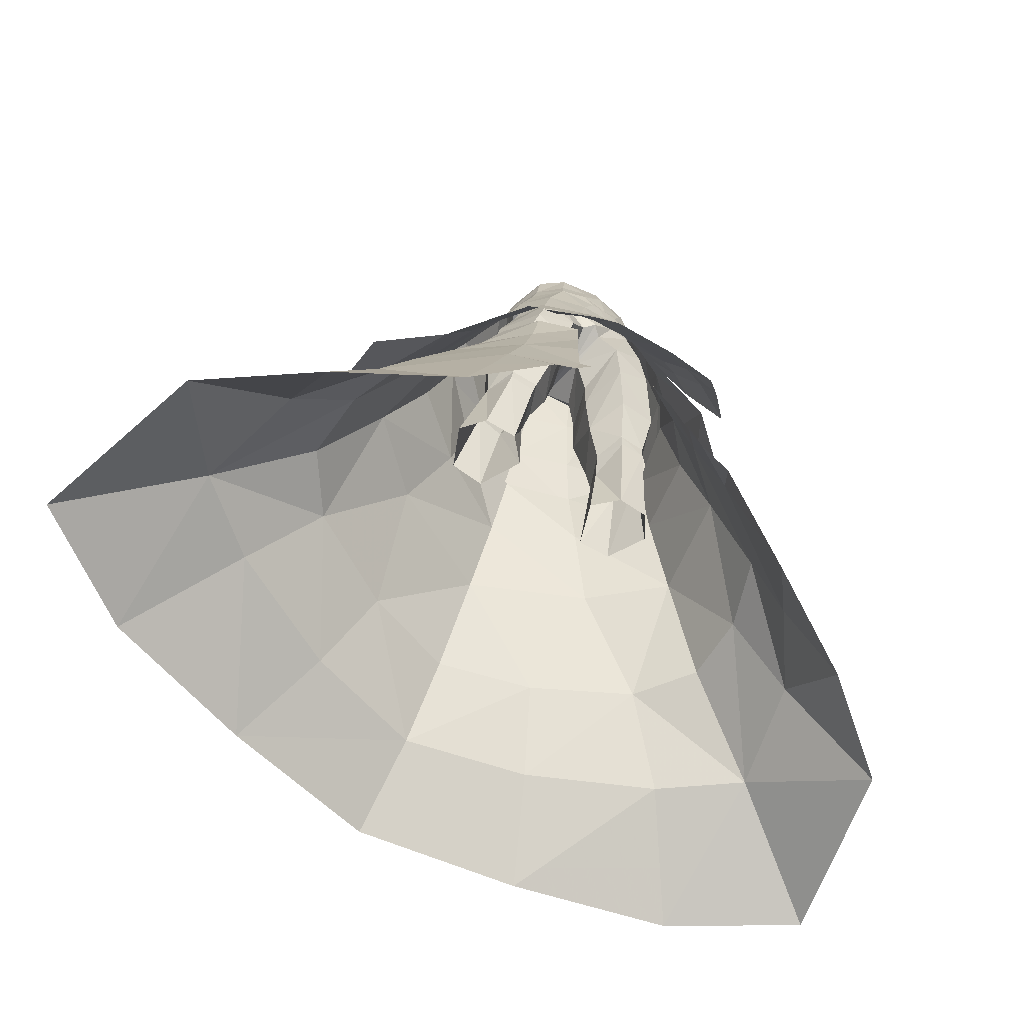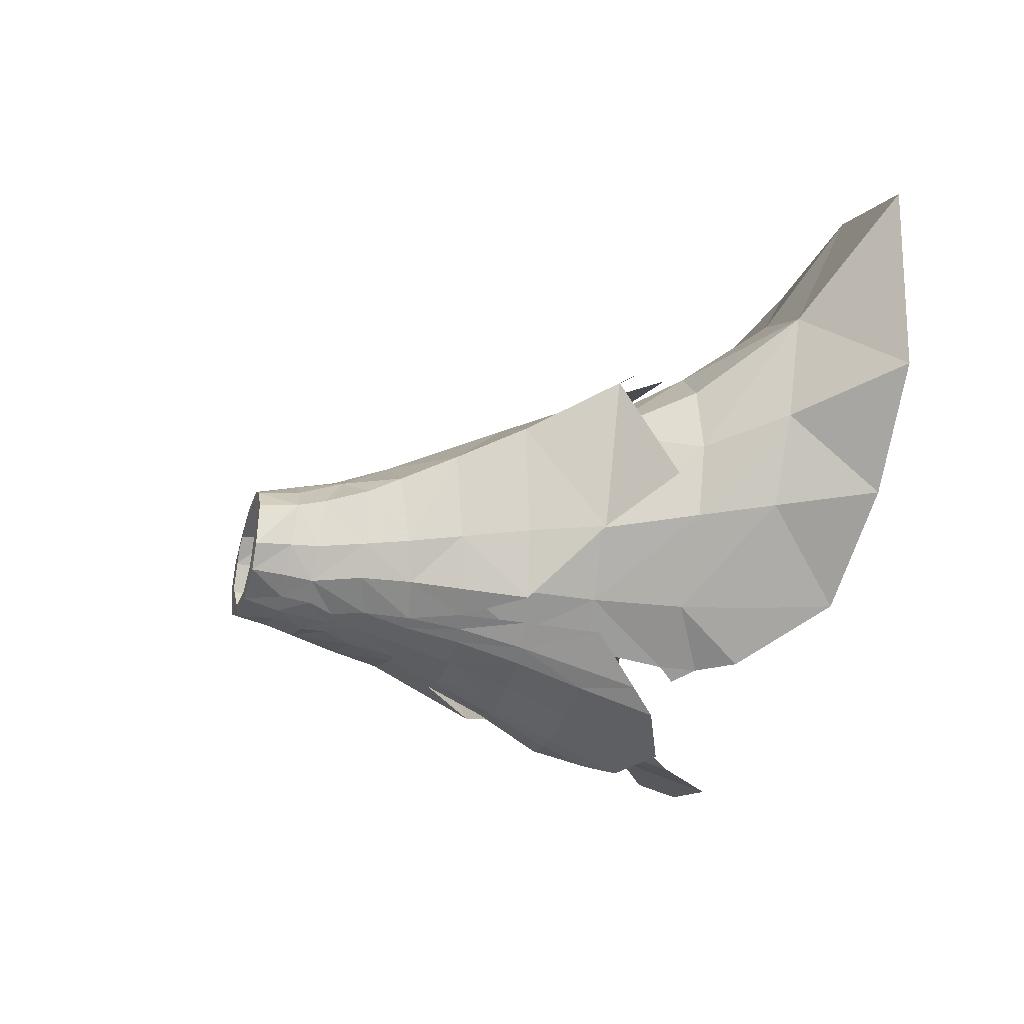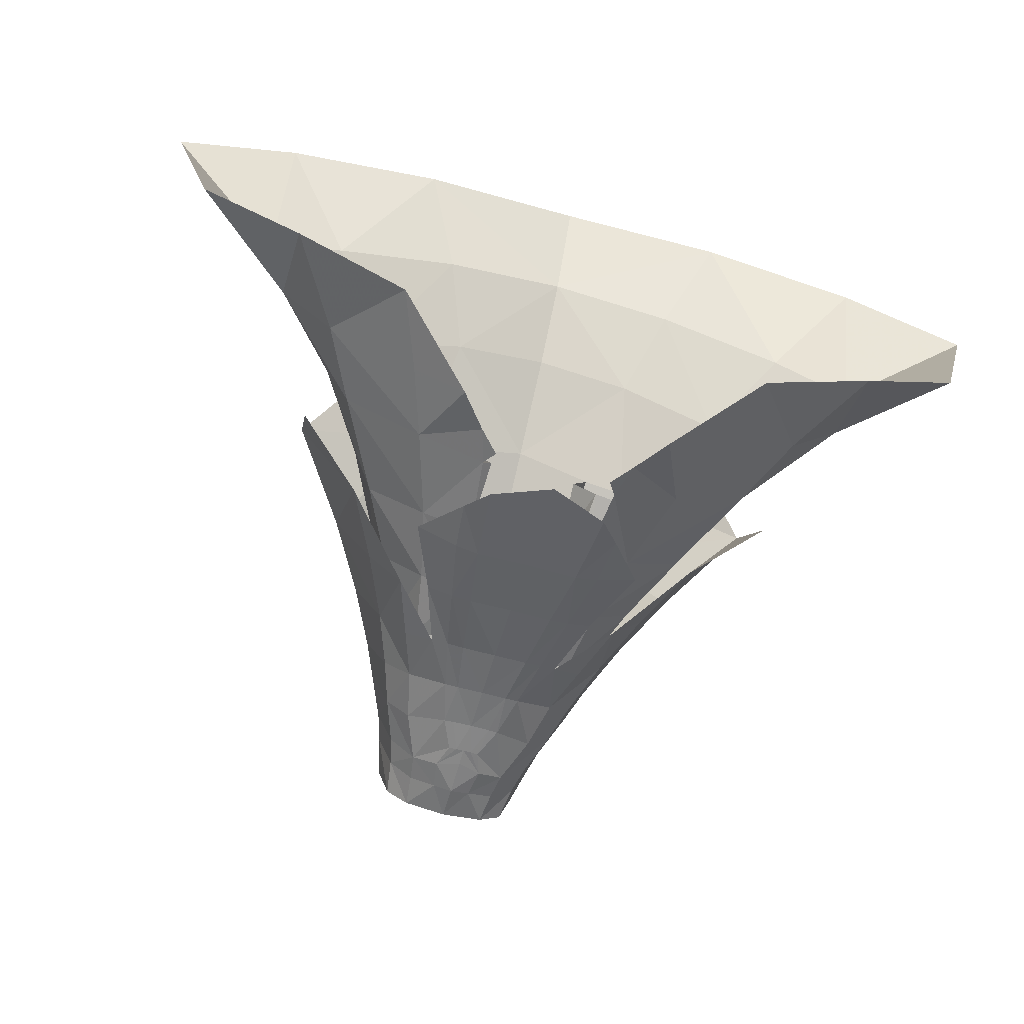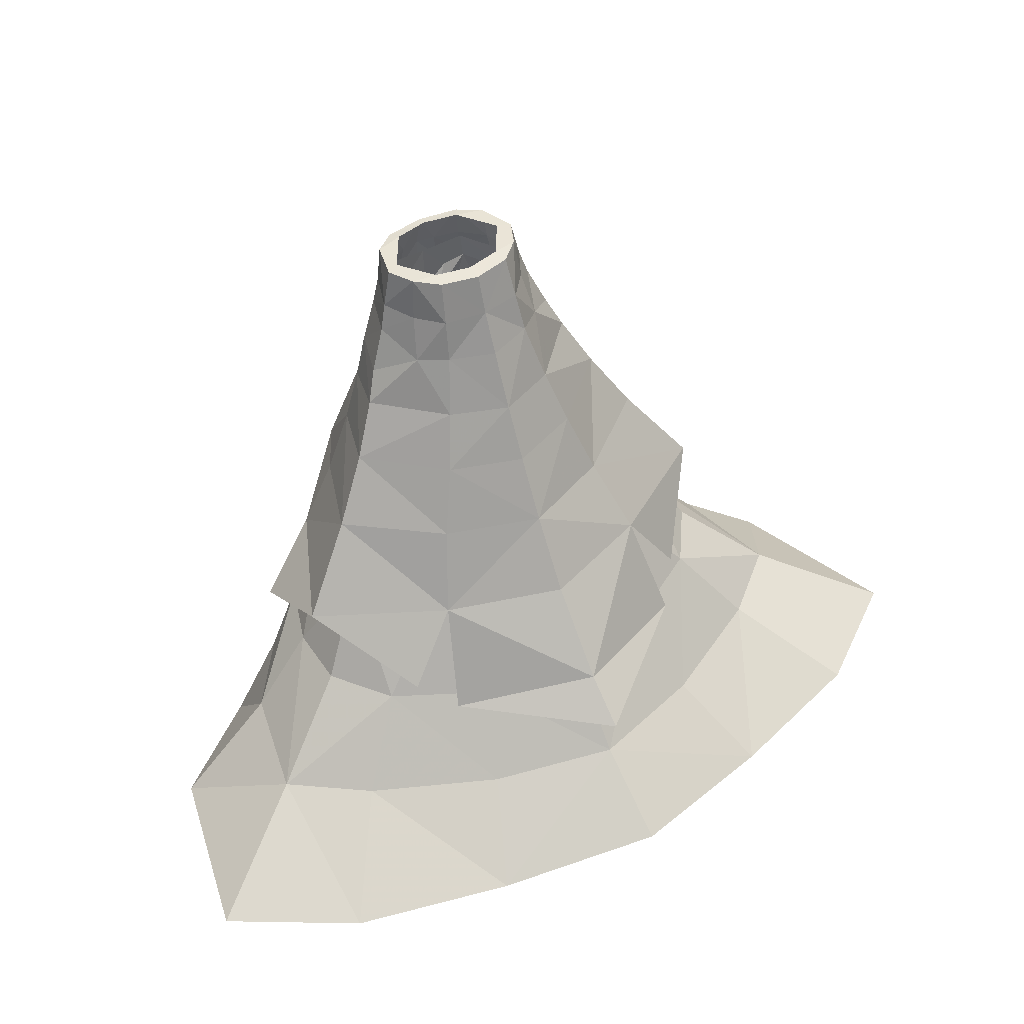
<metadata>
{"format":"obj","ext":"obj","renderer":"f3d","projection":"perspective","resolution":1024,"background":"white","views":[{"elev":-65.3,"azim":-33.0,"up":"+Z"},{"elev":-39.8,"azim":73.2,"up":"+Y"},{"elev":-66.6,"azim":164.9,"up":"+Y"},{"elev":45.6,"azim":147.7,"up":"+Z"}]}
</metadata>
<code>
g taoist_trousers_male_53770
v 4.526 2.587 27.7
v 5.456 -1.114 29.66
v 4.152 1.601 30.08
v 9.887 0.7498 37.8
v 9.166 1.792 30.56
v 7.993 4.457 32.77
v 7.564 4.717 39.11
v 8.271 4.594 30.25
v 4.921 4.803 32.58
v 4.152 1.601 30.08
v 2.768 0.7043 34.05
v 2.196 3.372 46.01
v -0.06428 4.623 48.44
v 4.659 4.263 48.38
v 6.36 4.078 44.35
v 8.942 -0.08959 45.15
v 3.46 4.395 43.06
v -0.06428 -5.555 52.44
v -0.06428 -5.395 47.75
v 2.202 -5.344 49.89
v 1.695 -0.4044 41.77
v 3.818 5.174 38.96
v 1.968 0.01808 38.74
v 6.619 -0.5842 53.02
v 7.248 -0.4094 50.14
v 4.315 4.003 52.91
v 3.99 -4.938 53.09
v 4.396 -5.127 50.4
v 8.214 -2.971 35.63
v 6.864 -4.679 42.24
v 3.428 -4.563 40.21
v 4.407 -3.263 35.11
v 7.957 -1.227 31.07
v 5.231 -1.36 30.83
v 9.287 7.798 22.72
v 11.09 3.835 21.97
v 5.968 7.921 22.47
v 5.568 4.997 30.02
v 6.285 1.126 20.81
v 9.43 1.365 21.25
v 8.03 -1.037 29.93
v 1.968 0.01808 38.74
v 2.738 -5.175 44.48
v 1.695 -0.4044 41.77
v 0.9672 -4.535 47.35
v 0.3429 -1.05 45.94
v -0.06428 -1.005 46
v 5.894 -5.119 46.25
v -0.06428 -1.005 46
v 0.3429 -1.05 45.94
v 4.177 3.435 21.22
v 4.526 2.587 27.7
v 2.768 0.7043 34.05
v -0.06428 5.061 52.52
v -6.414 1.126 20.81
v -4.306 3.435 21.22
v -4.654 2.587 27.7
v -5.584 -1.114 29.66
v -8.122 4.457 32.77
v -9.295 1.792 30.56
v -10.02 0.7498 37.8
v -7.693 4.716 39.11
v -8.399 4.594 30.25
v -5.05 4.803 32.58
v -2.897 0.7043 34.05
v -4.28 1.601 30.08
v -9.559 1.365 21.25
v -8.158 -1.037 29.93
v -11.22 3.835 21.97
v -2.324 3.372 46.01
v -4.787 4.263 48.38
v -9.071 -0.0896 45.15
v -6.488 4.078 44.35
v -3.589 4.395 43.06
v -2.331 -5.344 49.89
v -3.947 5.174 38.96
v -1.824 -0.4044 41.77
v -2.097 0.01807 38.74
v -6.748 -0.5842 53.02
v -4.444 4.003 52.91
v -7.376 -0.4095 50.14
v -4.119 -4.938 53.09
v -4.525 -5.127 50.4
v -3.557 -4.563 40.21
v -6.993 -4.679 42.24
v -8.342 -2.971 35.63
v -4.536 -3.263 35.11
v -8.085 -1.227 31.07
v -5.359 -1.36 30.83
v -6.096 7.921 22.47
v -9.415 7.798 22.72
v -5.696 4.997 30.02
v -2.866 -5.175 44.48
v -2.097 0.01807 38.74
v -1.824 -0.4044 41.77
v -1.096 -4.535 47.35
v -0.4714 -1.05 45.94
v -6.023 -5.119 46.25
v -0.4714 -1.05 45.94
v -4.654 2.587 27.7
v -4.306 3.435 21.22
v -4.28 1.601 30.08
v -2.897 0.7043 34.05
v 4.177 3.435 21.22
f 1 2 3
f 4 5 6
f 6 7 4
f 6 5 8
f 9 10 11
f 12 13 14
f 7 15 16
f 14 17 12
f 18 19 20
f 21 17 22
f 22 23 21
f 24 25 26
f 25 24 27
f 27 28 25
f 22 9 11
f 11 23 22
f 29 30 31
f 31 32 29
f 33 29 32
f 32 34 33
f 35 8 5
f 5 36 35
f 8 35 37
f 37 38 8
f 39 40 41
f 41 2 39
f 42 31 43
f 43 44 42
f 27 18 20
f 45 20 19
f 13 46 47
f 43 48 28
f 8 38 9
f 9 6 8
f 9 22 7
f 7 6 9
f 45 19 49
f 49 50 45
f 16 30 4
f 4 7 16
f 51 52 38
f 38 37 51
f 27 20 28
f 26 25 14
f 3 34 53
f 29 33 5
f 38 10 9
f 52 10 38
f 25 28 48
f 48 16 25
f 4 29 5
f 31 42 53
f 31 53 32
f 4 30 29
f 14 25 16
f 45 28 20
f 45 50 43
f 45 43 28
f 26 14 54
f 41 33 34
f 34 2 41
f 3 2 34
f 33 41 5
f 34 32 53
f 30 48 43
f 43 31 30
f 48 30 16
f 14 13 54
f 22 17 15
f 15 7 22
f 17 21 46
f 46 12 17
f 15 14 16
f 14 15 17
f 43 50 44
f 13 12 46
f 55 56 57
f 57 58 55
f 59 60 61
f 61 62 59
f 59 63 60
f 64 65 66
f 67 68 60
f 60 69 67
f 70 71 13
f 62 72 73
f 71 70 74
f 18 75 19
f 76 74 77
f 77 78 76
f 79 80 81
f 82 79 81
f 81 83 82
f 65 64 76
f 76 78 65
f 84 85 86
f 86 87 84
f 87 86 88
f 88 89 87
f 90 91 63
f 63 92 90
f 68 67 55
f 55 58 68
f 93 84 94
f 94 95 93
f 82 75 18
f 96 19 75
f 13 47 97
f 93 83 98
f 64 92 63
f 63 59 64
f 62 76 64
f 64 59 62
f 49 19 96
f 96 99 49
f 72 61 85
f 61 72 62
f 92 100 101
f 101 90 92
f 82 83 75
f 80 71 81
f 102 103 89
f 86 60 88
f 92 64 66
f 100 92 66
f 98 83 81
f 81 72 98
f 61 60 86
f 84 103 94
f 84 87 103
f 61 86 85
f 71 72 81
f 96 75 83
f 96 93 99
f 96 83 93
f 80 54 71
f 89 88 68
f 68 58 89
f 102 89 58
f 88 60 68
f 89 103 87
f 93 98 85
f 85 84 93
f 98 72 85
f 71 54 13
f 73 74 76
f 76 62 73
f 97 77 74
f 74 70 97
f 73 72 71
f 71 74 73
f 93 95 99
f 13 97 70
f 40 36 5
f 5 41 40
f 69 60 63
f 63 91 69
f 39 2 1
f 1 104 39
f 57 102 58
g taoist_trousers_male_53770
v -0.06428 -6.024 56.15
v -1.861 -6.357 52.91
v -0.06428 -6.738 52.86
v -2.77 -7.261 44.86
v -3.731 -7.67 40.67
v -2.491 -7.972 40.53
v -1.89 -7.336 44.76
v -8.478 -3.421 46.34
v -6.28 -5.856 46.04
v -4.623 -5.986 50.48
v -7.066 -3.588 50.44
v -7.273 -6.053 41.37
v -3.495 2.966 56.64
v -0.06428 3.747 56.66
v -0.06428 5.258 56.53
v -3.727 4.422 56.53
v -5.861 2.558 56.6
v -6.3 3.192 52.63
v -7.917 0.2695 52.92
v -7.104 0.03671 56.52
v -9.721 -3.092 42.3
v -6.005 -3.715 56.37
v -6.463 -3.543 53.08
v -3.936 -5.374 56.2
v -0.06428 -6.024 56.15
v -0.06428 -5.171 56.27
v -3.389 -4.441 56.37
v -6.249 -8.115 36.11
v -11.44 -2.731 37.52
v -8.836 -6.993 36.57
v -11.58 2.896 43.73
v -10.3 1.683 46.55
v -14.11 4.76 38.9
v -5.827 8.585 43.49
v -7.269 10.67 38.37
v -10.69 -10.7 23.62
v -7.329 -13.87 19.13
v -6.895 -12.53 23.78
v -13.96 -2.559 31.54
v -10.73 -8.109 30.74
v -17.68 6.856 33.04
v -9.233 12.89 32.34
v -17.09 -2.911 24.88
v -23.36 9.941 25.27
v -11.4 17.08 25.83
v -2.262 -6.816 50.12
v -0.06428 -7.068 49.37
v -5.791 -10.38 29.89
v -3.979 -10.92 29.73
v -3.206 -9.076 35.64
v -4.753 -8.655 35.8
v -0.06429 -11.08 29.59
v -4.788 -13.16 23.78
v -0.06431 -13.34 23.6
v -3.727 4.422 56.53
v -0.06428 5.258 56.53
v -0.06428 6.504 52.86
v -4.098 5.66 52.68
v -0.0643 20.82 25.84
v -0.0368 27.27 18.37
v -13.21 21.74 16.44
v -3.936 -5.374 56.2
v -4.256 -5.582 53.09
v -0.06429 10.76 43.53
v -0.06429 13.35 38.48
v -0.06429 16.56 32.63
v -4.479 6.798 49
v -0.06428 8.276 48.86
v -6.991 4.771 48.6
v -8.628 0.7664 50.47
v -6.005 -3.715 56.37
v -5.861 2.558 56.6
v -5.837 -0.5888 56.5
v -7.104 0.03671 56.52
v -23.4 -0.1666 19.67
v -0.0368 31.63 14.76
v -16.27 18.2 18.73
v 1.733 -6.357 52.91
v 3.808 -5.374 56.2
v 2.363 -7.972 40.53
v 1.761 -7.336 44.76
v -0.06428 -7.436 44.66
v -0.06428 -8.198 40.4
v 8.349 -3.421 46.34
v 6.937 -3.588 50.44
v 4.495 -5.986 50.48
v 6.151 -5.856 46.04
v 2.641 -7.261 44.86
v 3.603 -7.67 40.67
v 7.145 -6.053 41.37
v 3.366 2.963 56.64
v 3.599 4.422 56.53
v 7.788 0.2695 52.92
v 6.172 3.192 52.63
v 5.733 2.558 56.6
v 6.976 0.03671 56.52
v 9.592 -3.092 42.3
v 5.877 -3.715 56.37
v 6.334 -3.543 53.08
v 3.808 -5.374 56.2
v 3.261 -4.441 56.37
v 4.625 -8.655 35.8
v 6.121 -8.115 36.11
v 8.708 -6.993 36.57
v 11.31 -2.731 37.52
v 11.45 2.896 43.73
v 10.17 1.683 46.55
v 13.98 4.76 38.9
v 7.161 11.2 38.89
v 5.631 8.88 43.87
v 10.56 -10.7 23.62
v 6.766 -12.53 23.78
v 7.201 -13.87 19.13
v 10.61 -8.109 30.74
v 13.83 -2.559 31.54
v 17.55 6.856 33.04
v 9.235 13.72 33.02
v 16.97 -2.911 24.88
v 23.23 9.941 25.27
v 11.27 17.08 25.83
v 2.133 -6.816 50.12
v -0.06428 -9.384 35.5
v 3.85 -10.92 29.73
v 3.077 -9.075 35.64
v 4.659 -13.16 23.78
v 3.599 4.422 56.53
v 3.97 5.66 52.68
v 13.08 21.74 16.44
v 4.128 -5.582 53.09
v 4.351 6.798 49
v 1.394 -7.13 47.84
v 6.863 4.771 48.6
v 8.5 0.7664 50.47
v 5.877 -3.715 56.37
v 5.733 2.558 56.6
v 5.709 -0.5888 56.5
v 6.976 0.03671 56.52
v 5.662 -10.38 29.89
v 23.27 -0.1667 19.67
v 16.57 19.55 19.52
v -19.88 -1.736 16.42
v -12.63 -7.332 15.92
v -10.25 -6.528 23.91
v -15.62 -1.973 24.79
v -11.99 27.42 9.436
v -23.83 21.62 9.29
v -18.49 17.07 16.63
v -9.188 22.06 16.45
v -15.93 35.51 3.002
v -0.0643 30.76 9.896
v -11.02 14.22 25.58
v -0.0643 19.43 25.63
v -0.06429 15.34 32.46
v -0.0643 24.94 16.87
v -9.805 -10.82 9.457
v -14.66 -7.597 9.667
v -8.766 -5.854 30.71
v -4.675 -8.031 30.05
v -7.33 -10.55 12.66
v -6.411 -10.19 15.94
v -28.32 5.47 9.942
v -37.83 5.794 1.949
v -27.94 -1.812 1.545
v -30.93 16.03 9.223
v -42.56 23.74 2.939
v -23.06 -1.501 9.9
v -22.35 4.842 16.49
v -22.6 11.54 16.98
v -31.13 31.34 3.01
v -17.56 8.301 25.64
v -12.51 -1.865 31.52
v -14.03 6.023 32.5
v -8.082 10.82 32.26
v -0.06431 39.02 4.046
v -17.29 -7.703 2.412
v 19.76 -1.736 16.42
v 15.49 -1.973 24.79
v 10.12 -6.528 23.91
v 12.5 -7.332 15.92
v 11.86 27.42 9.436
v 9.059 22.06 16.45
v 18.36 17.07 16.63
v 23.7 21.62 9.29
v 15.8 35.51 3.002
v 10.9 14.22 25.58
v 9.676 -10.82 9.457
v 14.53 -7.597 9.667
v 8.637 -5.854 30.71
v 4.546 -8.031 30.05
v 5.53 -9.169 23.38
v 7.202 -10.55 12.66
v 28.19 5.47 9.942
v 27.82 -1.812 1.545
v 37.7 5.794 1.949
v 30.8 16.03 9.223
v 42.44 23.74 2.939
v 22.94 -1.501 9.9
v 22.22 4.842 16.49
v 22.47 11.54 16.98
v 31 31.34 3.01
v 17.43 8.301 25.64
v 12.38 -1.865 31.52
v 13.9 6.023 32.5
v 8.157 11.62 32.83
v 17.16 -7.703 2.411
v -6.741 9.861 38.14
v -0.06429 12.38 38.24
v -0.06429 15.34 32.46
v -8.082 10.82 32.26
v -3.955 -7.178 36.24
v -7.772 -5.631 36.76
v -8.766 -5.854 30.71
v -4.675 -8.031 30.05
v -7.772 -5.631 36.76
v -10.11 -2.354 37.54
v -12.51 -1.865 31.52
v -8.766 -5.854 30.71
v -12.05 4.458 38.48
v -14.03 6.023 32.5
v 7.644 -5.631 36.76
v 3.826 -7.178 36.24
v 4.546 -8.031 30.05
v 8.637 -5.854 30.71
v 11.92 4.458 38.48
v 9.978 -2.354 37.54
v 12.38 -1.865 31.52
v 13.9 6.023 32.5
v 6.668 10.39 38.61
v 8.157 11.62 32.83
v 7.644 -5.631 36.76
v 8.637 -5.854 30.71
v -0.06428 -7.191 47.75
v -1.523 -7.13 47.84
v -0.7934 -7.189 47.74
v 0.6648 -7.189 47.74
v -5.415 -15.35 16.76
v -5.658 -9.169 23.38
v 5.286 -15.35 16.76
v 6.282 -10.19 15.94
v 5.399 -11.03 14.5
v -8.128 -9.107 30.18
v 8 -9.107 30.18
v -5.528 -11.03 14.5
v -0.06432 -16.26 14.41
f 105 106 107
f 108 109 110
f 110 111 108
f 112 113 114
f 114 115 112
f 109 108 113
f 113 116 109
f 117 118 119
f 119 120 117
f 121 122 123
f 123 124 121
f 112 125 116
f 116 113 112
f 126 123 127
f 128 129 130
f 130 131 128
f 116 132 109
f 116 125 133
f 133 134 116
f 135 125 112
f 112 136 135
f 137 133 125
f 125 135 137
f 137 135 138
f 138 139 137
f 140 141 142
f 133 143 144
f 144 134 133
f 145 143 133
f 133 137 145
f 137 139 146
f 146 145 137
f 147 143 145
f 145 148 147
f 148 145 146
f 146 149 148
f 150 151 107
f 107 106 150
f 152 153 154
f 154 155 152
f 156 153 157
f 157 158 156
f 159 160 161
f 161 162 159
f 149 163 164
f 164 165 149
f 166 127 167
f 155 154 110
f 110 109 155
f 139 138 168
f 168 169 139
f 170 146 139
f 139 169 170
f 170 163 149
f 149 146 170
f 171 172 168
f 168 138 171
f 171 162 161
f 161 172 171
f 108 114 113
f 171 138 173
f 136 174 173
f 162 173 122
f 128 131 175
f 117 120 176
f 162 171 173
f 123 174 115
f 115 127 123
f 177 178 175
f 176 178 177
f 121 162 122
f 175 131 177
f 117 176 177
f 134 144 132
f 138 135 173
f 173 135 136
f 143 147 144
f 121 159 162
f 106 166 167
f 148 179 147
f 166 126 127
f 126 124 123
f 164 180 165
f 148 149 181
f 105 182 183
f 184 185 186
f 186 187 184
f 188 189 190
f 190 191 188
f 191 192 193
f 193 194 191
f 119 118 195
f 195 196 119
f 197 198 199
f 199 200 197
f 188 191 194
f 194 201 188
f 202 203 197
f 130 129 204
f 204 205 130
f 206 207 193
f 194 208 209
f 209 201 194
f 210 211 188
f 188 201 210
f 212 210 201
f 201 209 212
f 212 213 214
f 214 210 212
f 215 216 217
f 209 208 218
f 218 219 209
f 209 219 220
f 220 212 209
f 221 213 212
f 212 220 221
f 220 219 222
f 222 223 220
f 220 223 224
f 224 221 220
f 107 151 225
f 225 182 107
f 226 156 227
f 227 228 226
f 229 227 156
f 156 158 229
f 161 160 230
f 230 231 161
f 164 163 224
f 224 232 164
f 183 233 203
f 228 184 187
f 187 226 228
f 213 169 168
f 168 214 213
f 170 169 213
f 213 221 170
f 170 221 224
f 224 163 170
f 168 172 234
f 234 214 168
f 234 172 161
f 161 231 234
f 192 190 235
f 234 236 214
f 211 236 237
f 231 198 236
f 204 238 205
f 195 239 196
f 231 236 234
f 189 237 197
f 197 203 189
f 240 238 241
f 239 240 241
f 199 198 231
f 238 240 205
f 195 240 239
f 208 207 218
f 214 236 210
f 236 211 210
f 242 216 215
f 219 218 222
f 199 231 230
f 182 233 183
f 223 222 243
f 183 203 202
f 202 197 200
f 164 232 180
f 223 244 224
f 245 246 247
f 247 248 245
f 249 250 251
f 251 252 249
f 253 249 254
f 252 255 256
f 256 255 257
f 254 249 252
f 252 258 254
f 259 246 260
f 261 247 262
f 246 263 264
f 265 266 267
f 268 266 265
f 266 268 269
f 265 267 270
f 247 261 248
f 246 245 270
f 245 271 265
f 265 271 268
f 271 272 268
f 268 250 273
f 273 269 268
f 251 250 268
f 268 272 251
f 255 251 274
f 251 255 252
f 271 274 272
f 274 271 248
f 274 251 272
f 275 276 248
f 274 277 255
f 253 273 250
f 250 249 253
f 253 254 278
f 276 277 274
f 270 245 265
f 245 248 271
f 270 267 279
f 246 270 260
f 252 256 258
f 261 275 248
f 255 277 257
f 276 274 248
f 270 279 260
f 260 279 259
f 280 281 282
f 282 283 280
f 284 285 286
f 286 287 284
f 254 284 288
f 285 256 289
f 256 257 289
f 254 258 285
f 285 284 254
f 290 291 283
f 292 293 282
f 293 294 282
f 283 295 290
f 296 297 298
f 299 296 298
f 298 300 299
f 296 301 297
f 282 281 292
f 283 301 280
f 280 296 302
f 296 299 302
f 302 299 303
f 299 304 287
f 304 299 300
f 286 303 299
f 299 287 286
f 289 305 286
f 286 285 289
f 302 303 305
f 305 281 302
f 305 303 286
f 306 281 307
f 305 289 308
f 287 304 288
f 288 284 287
f 288 278 254
f 307 305 308
f 301 296 280
f 280 302 281
f 301 309 297
f 283 291 301
f 285 258 256
f 292 281 306
f 289 257 308
f 307 281 305
f 301 291 309
f 291 290 309
f 310 311 312
f 312 313 310
f 314 315 316
f 316 317 314
f 318 319 320
f 320 321 318
f 319 322 323
f 323 320 319
f 322 310 313
f 313 323 322
f 324 325 326
f 326 327 324
f 328 329 330
f 330 331 328
f 332 328 331
f 331 333 332
f 329 334 335
f 335 330 329
f 311 332 333
f 333 312 311
f 114 167 127
f 127 115 114
f 150 336 151
f 106 167 114
f 114 150 106
f 174 136 112
f 112 115 174
f 203 233 190
f 190 189 203
f 151 336 225
f 190 233 182
f 182 225 190
f 188 211 237
f 237 189 188
f 337 108 111
f 111 338 337
f 186 185 339
f 339 336 186
f 105 166 106
f 105 107 182
f 108 337 114
f 337 150 114
f 192 191 190
f 190 225 235
f 150 338 336
f 336 339 225
f 174 123 122
f 122 173 174
f 198 197 237
f 237 236 198
f 141 340 157
f 157 142 141
f 341 247 264
f 229 342 217
f 217 216 229
f 343 282 294
f 152 140 142
f 262 247 341
f 343 344 295
f 345 152 155
f 155 132 345
f 206 242 346
f 346 207 206
f 116 134 132
f 132 155 109
f 207 208 194
f 207 194 193
f 140 152 345
f 346 242 215
f 264 263 347
f 283 343 295
f 246 259 263
f 247 246 264
f 343 283 282
f 110 187 186
f 186 111 110
f 153 156 226
f 226 154 153
f 152 142 157
f 157 153 152
f 154 226 187
f 187 110 154
f 186 336 338
f 338 111 186
f 340 348 158
f 158 157 340
f 184 193 192
f 192 185 184
f 242 206 228
f 228 227 242
f 229 216 242
f 242 227 229
f 206 193 184
f 184 228 206
f 185 192 235
f 235 339 185
f 158 348 342
f 342 229 158
f 150 337 338
f 339 235 225

</code>
